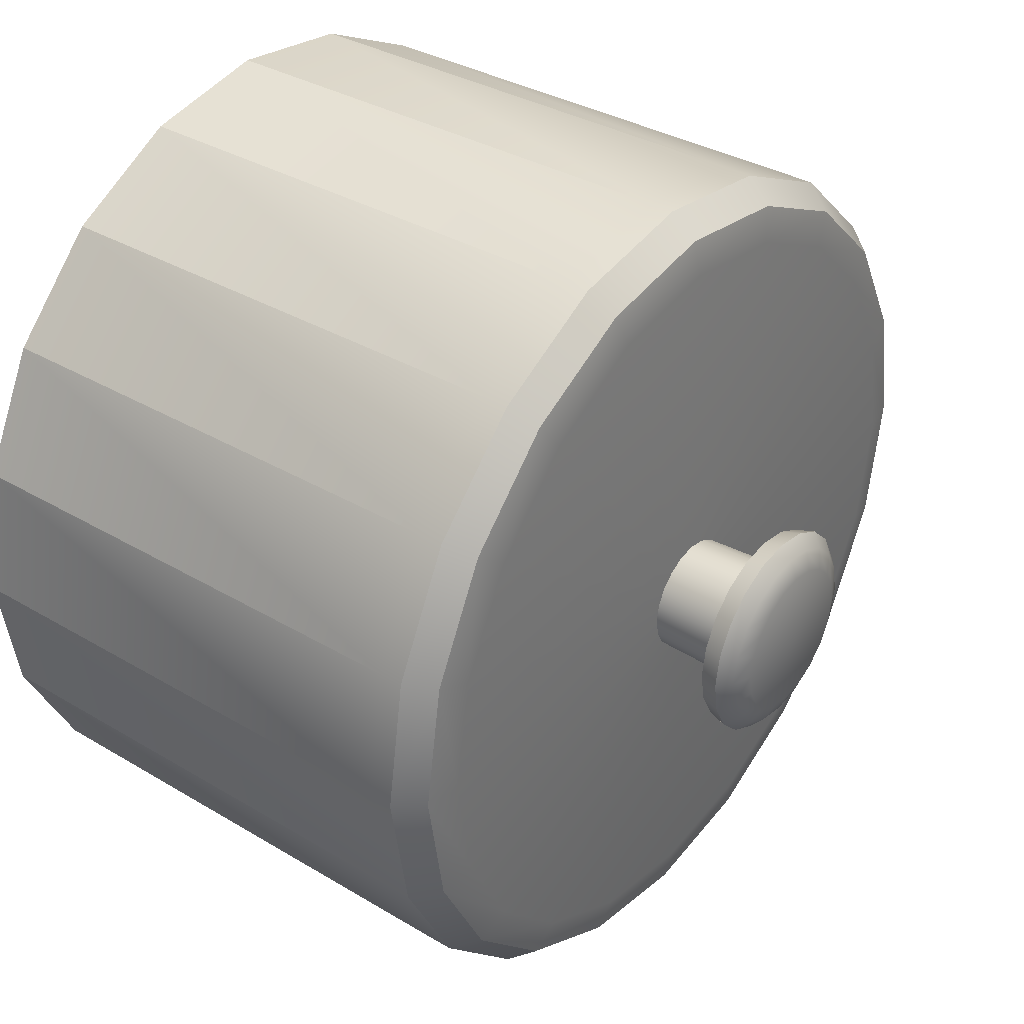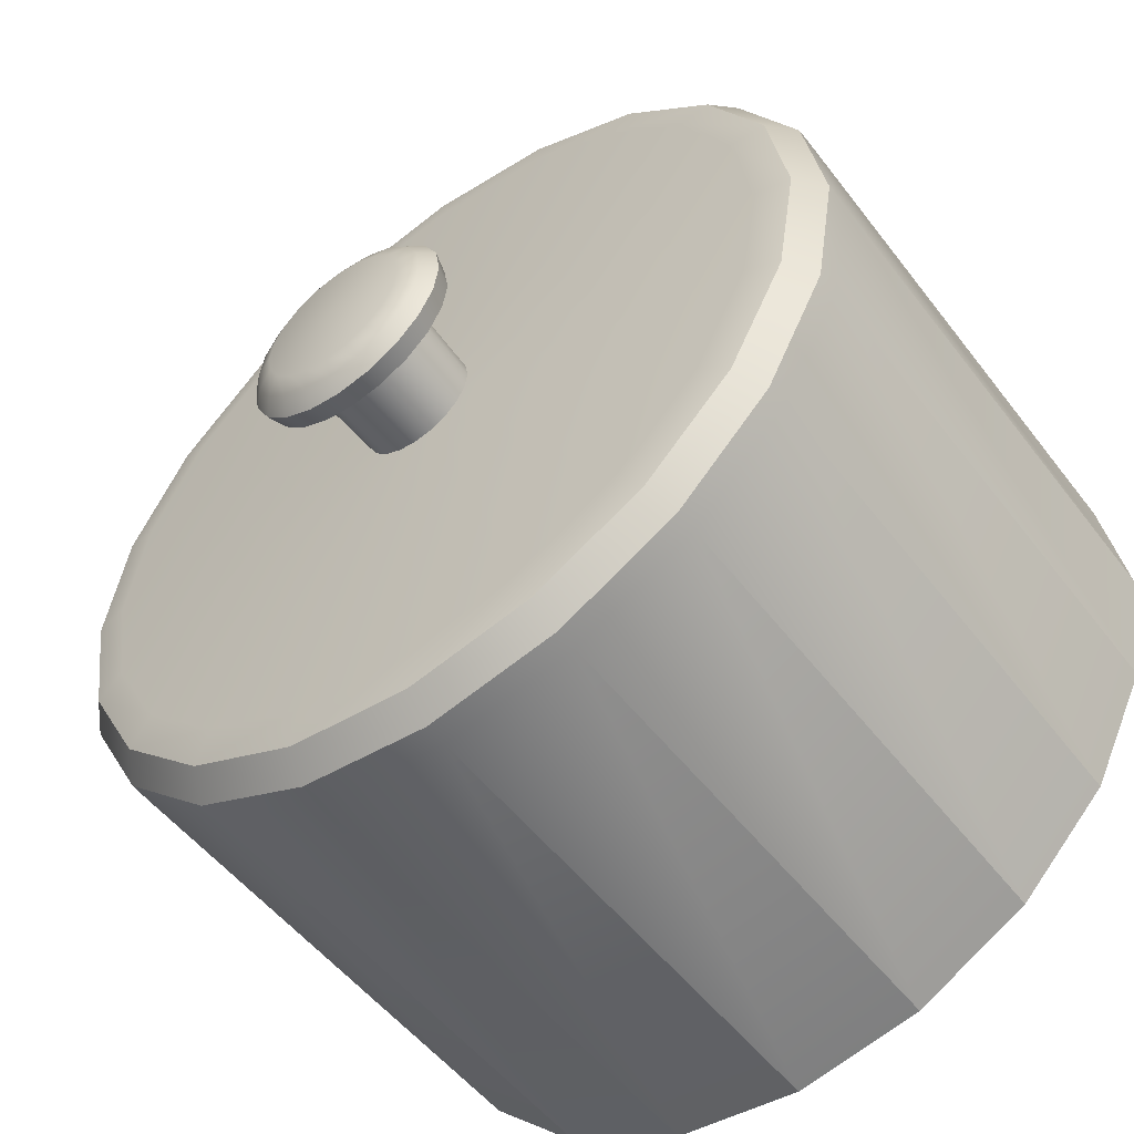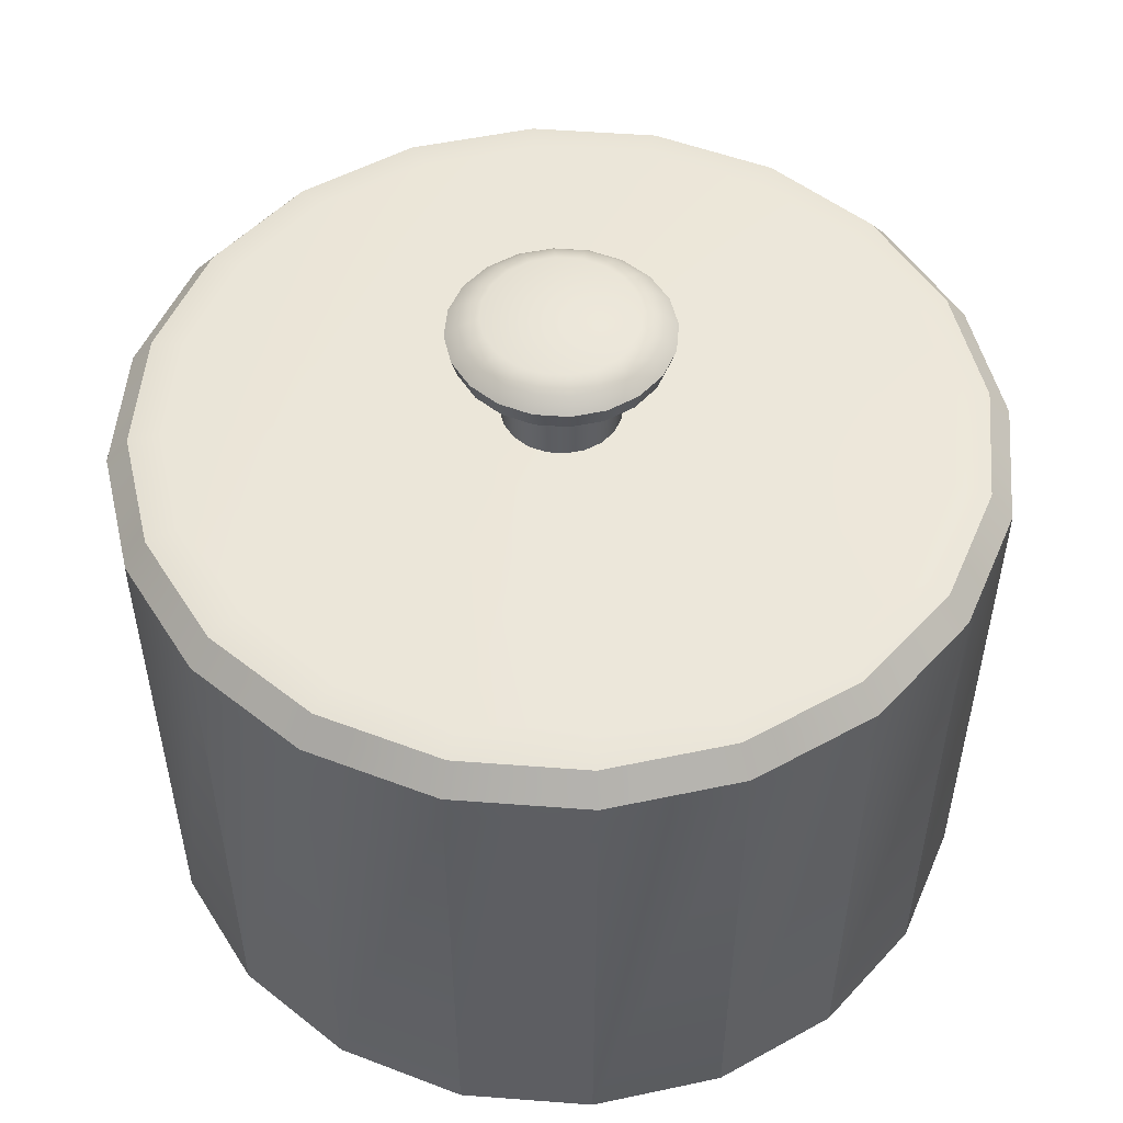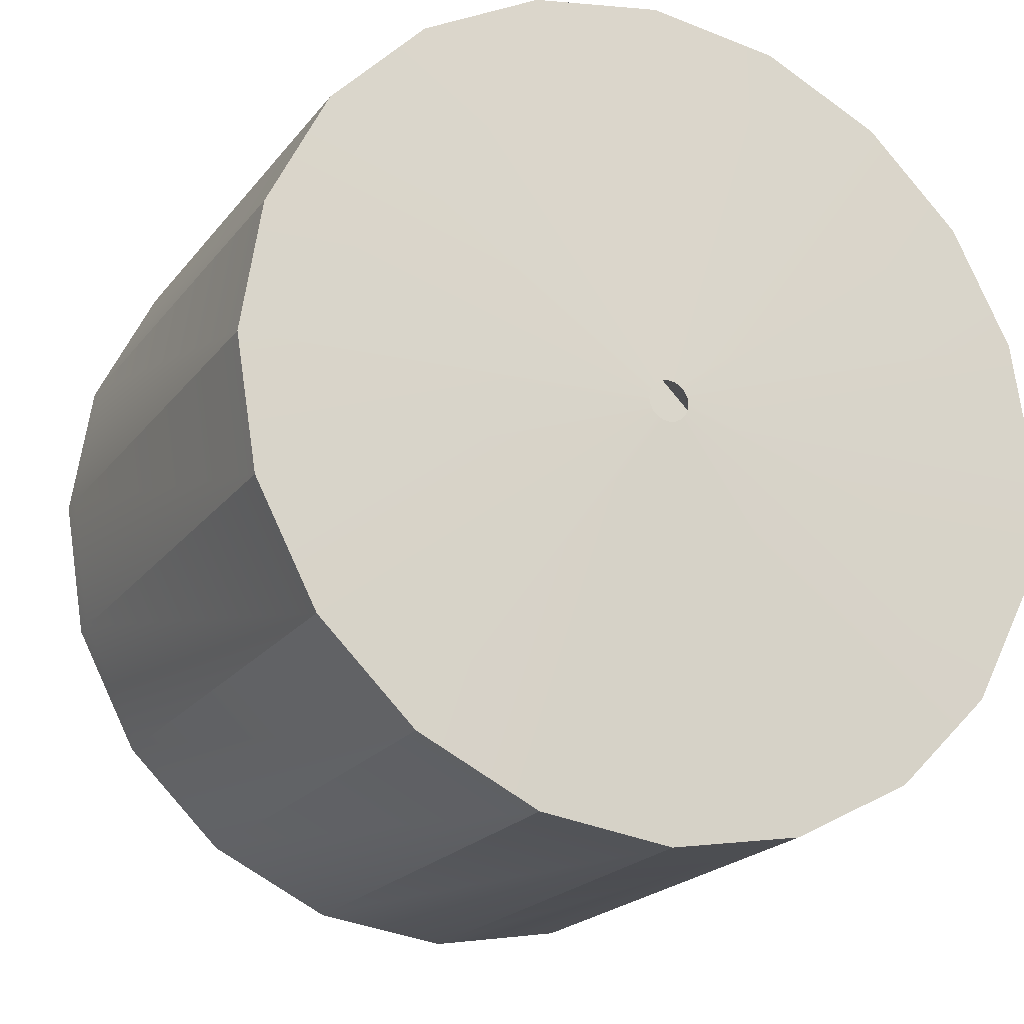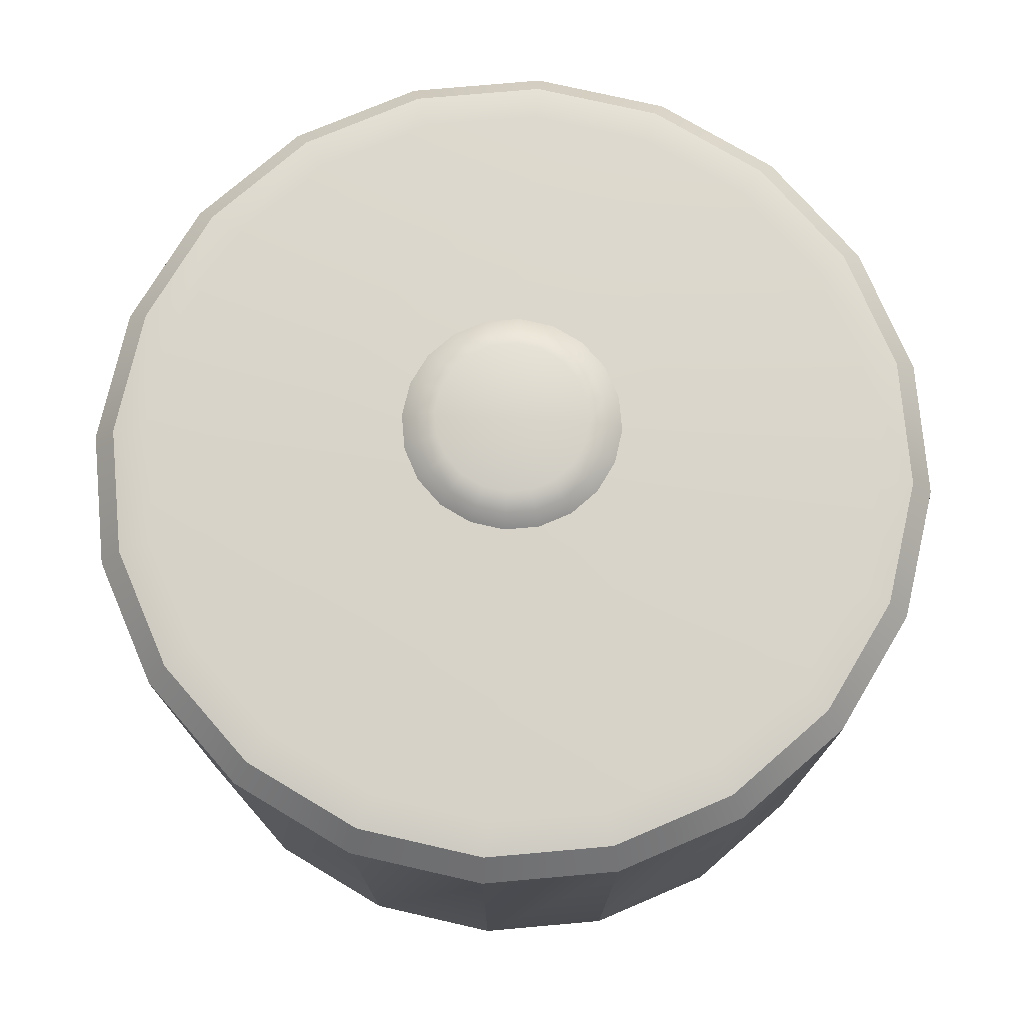
<metadata>
{"format":"obj","ext":"obj","renderer":"f3d","projection":"perspective","resolution":1024,"background":"white","views":[{"elev":36.5,"azim":127.3,"up":"+Z"},{"elev":-54.5,"azim":-142.8,"up":"+Z"},{"elev":50.4,"azim":-130.2,"up":"+Y"},{"elev":-19.1,"azim":-24.8,"up":"+Z"},{"elev":74.8,"azim":93.9,"up":"+Y"}]}
</metadata>
<code>
g default
v -61.36 10.63 -93.61
v -62.56 10.63 -95.95
v -64.41 10.63 -97.81
v -66.75 10.63 -99
v -69.35 10.63 -99.41
v -71.94 10.63 -99
v -74.28 10.63 -97.81
v -76.14 10.63 -95.95
v -77.33 10.63 -93.61
v -77.74 10.63 -91.02
v -77.33 10.63 -88.42
v -76.14 10.63 -86.08
v -74.28 10.63 -84.23
v -71.94 10.63 -83.03
v -69.35 10.63 -82.62
v -66.75 10.63 -83.03
v -64.41 10.63 -84.23
v -62.56 10.63 -86.08
v -61.36 10.63 -88.42
v -60.95 10.63 -91.02
v -55.52 10.95 -95.51
v -57.59 10.95 -99.56
v -60.8 10.95 -102.8
v -64.85 10.95 -104.8
v -69.35 10.95 -105.6
v -73.84 10.95 -104.8
v -77.89 10.95 -102.8
v -81.11 10.95 -99.56
v -83.17 10.95 -95.51
v -83.88 10.95 -91.02
v -83.17 10.95 -86.52
v -81.11 10.95 -82.47
v -77.89 10.95 -79.25
v -73.84 10.95 -77.19
v -69.35 10.95 -76.48
v -64.85 10.95 -77.19
v -60.8 10.95 -79.25
v -57.59 10.95 -82.47
v -55.52 10.95 -86.52
v -54.81 10.95 -91.02
v -53.38 11.38 -96.2
v -55.77 11.38 -100.9
v -59.48 11.38 -104.6
v -64.16 11.38 -107
v -69.35 11.38 -107.8
v -74.53 11.38 -107
v -79.21 11.38 -104.6
v -82.93 11.38 -100.9
v -85.31 11.38 -96.2
v -86.13 11.38 -91.02
v -85.31 11.38 -85.83
v -82.93 11.38 -81.15
v -79.21 11.38 -77.43
v -74.53 11.38 -75.05
v -69.35 11.38 -74.23
v -64.16 11.38 -75.05
v -59.48 11.38 -77.43
v -55.77 11.38 -81.15
v -53.38 11.38 -85.83
v -52.56 11.38 -91.02
v -55.52 13.57 -95.51
v -57.59 13.57 -99.56
v -60.8 13.57 -102.8
v -64.85 13.57 -104.8
v -69.35 13.57 -105.6
v -73.84 13.57 -104.8
v -77.89 13.57 -102.8
v -81.11 13.57 -99.56
v -83.17 13.57 -95.51
v -83.88 13.57 -91.02
v -83.17 13.57 -86.52
v -81.11 13.57 -82.47
v -77.89 13.57 -79.25
v -73.84 13.57 -77.19
v -69.35 13.57 -76.48
v -64.85 13.57 -77.19
v -60.8 13.57 -79.25
v -57.59 13.57 -82.47
v -55.52 13.57 -86.52
v -54.81 13.57 -91.02
v -67.19 13.82 -91.72
v -67.51 13.82 -92.35
v -68.01 13.82 -92.85
v -68.65 13.82 -93.17
v -69.35 13.82 -93.28
v -70.05 13.82 -93.17
v -70.68 13.82 -92.85
v -71.18 13.82 -92.35
v -71.5 13.82 -91.72
v -71.61 13.82 -91.02
v -71.5 13.82 -90.32
v -71.18 13.82 -89.68
v -70.68 13.82 -89.18
v -70.05 13.82 -88.86
v -69.35 13.82 -88.75
v -68.65 13.82 -88.86
v -68.01 13.82 -89.18
v -67.51 13.82 -89.68
v -67.19 13.82 -90.32
v -67.08 13.82 -91.02
v -69.35 10.51 -91.02
v -68.57 -8.814 -91.27
v -68.69 -8.814 -91.5
v -55.94 -8.383 -100.8
v -53.59 -8.383 -96.14
v -68.87 -8.814 -91.68
v -59.61 -8.383 -104.4
v -69.09 -8.814 -91.79
v -64.23 -8.383 -106.8
v -69.35 -8.814 -91.83
v -69.35 -8.383 -107.6
v -69.6 -8.814 -91.79
v -74.47 -8.383 -106.8
v -69.83 -8.814 -91.68
v -79.09 -8.383 -104.4
v -70.01 -8.814 -91.5
v -82.75 -8.383 -100.8
v -70.12 -8.814 -91.27
v -85.11 -8.383 -96.14
v -70.16 -8.814 -91.02
v -85.92 -8.383 -91.02
v -70.12 -8.814 -90.76
v -85.11 -8.383 -85.9
v -70.01 -8.814 -90.54
v -82.75 -8.383 -81.28
v -69.83 -8.814 -90.35
v -79.09 -8.383 -77.61
v -69.6 -8.814 -90.24
v -74.47 -8.383 -75.26
v -69.35 -8.814 -90.2
v -69.35 -8.383 -74.45
v -69.09 -8.814 -90.24
v -64.23 -8.383 -75.26
v -68.87 -8.814 -90.35
v -59.61 -8.383 -77.61
v -68.69 -8.814 -90.54
v -55.94 -8.383 -81.28
v -68.57 -8.814 -90.76
v -53.59 -8.383 -85.9
v -68.53 -8.814 -91.02
v -52.78 -8.383 -91.02
v -67.09 16.7 -91.75
v -67.43 16.7 -92.41
v -67.95 16.7 -92.94
v -68.61 16.7 -93.27
v -69.35 16.7 -93.39
v -70.08 16.7 -93.27
v -70.74 16.7 -92.94
v -71.27 16.7 -92.41
v -71.61 16.7 -91.75
v -71.72 16.7 -91.02
v -71.61 16.7 -90.28
v -71.27 16.7 -89.62
v -70.74 16.7 -89.09
v -70.08 16.7 -88.76
v -69.35 16.7 -88.64
v -68.61 16.7 -88.76
v -67.95 16.7 -89.09
v -67.43 16.7 -89.62
v -67.09 16.7 -90.28
v -66.97 16.7 -91.02
v -69.35 18.74 -91.02
v -65.58 17.08 -92.24
v -65.36 17.84 -92.31
v -66.14 17.08 -93.34
v -65.96 17.84 -93.48
v -67.02 17.08 -94.22
v -66.88 17.84 -94.41
v -68.12 17.08 -94.78
v -68.05 17.84 -95
v -69.35 17.08 -94.98
v -69.35 17.84 -95.21
v -70.57 17.08 -94.78
v -70.64 17.84 -95
v -71.67 17.08 -94.22
v -71.81 17.84 -94.41
v -72.55 17.08 -93.34
v -72.74 17.84 -93.48
v -73.11 17.08 -92.24
v -73.33 17.84 -92.31
v -73.31 17.08 -91.02
v -73.54 17.84 -91.02
v -73.11 17.08 -89.79
v -73.33 17.84 -89.72
v -72.55 17.08 -88.69
v -72.74 17.84 -88.55
v -71.67 17.08 -87.81
v -71.81 17.84 -87.63
v -70.57 17.08 -87.25
v -70.64 17.84 -87.03
v -69.35 17.08 -87.06
v -69.35 17.84 -86.83
v -68.12 17.08 -87.25
v -68.05 17.84 -87.03
v -67.02 17.08 -87.81
v -66.88 17.84 -87.63
v -66.14 17.08 -88.69
v -65.96 17.84 -88.55
v -65.58 17.08 -89.79
v -65.36 17.84 -89.72
v -65.39 17.08 -91.02
v -65.16 17.84 -91.02
v -65.86 18.31 -92.15
v -66.57 18.61 -91.92
v -66.98 18.61 -92.73
v -66.38 18.31 -93.17
v -67.63 18.61 -93.38
v -67.19 18.31 -93.98
v -68.44 18.61 -93.79
v -68.21 18.31 -94.5
v -69.35 18.61 -93.94
v -69.35 18.31 -94.68
v -70.25 18.61 -93.79
v -70.48 18.31 -94.5
v -71.06 18.61 -93.38
v -71.5 18.31 -93.98
v -71.71 18.61 -92.73
v -72.31 18.31 -93.17
v -72.12 18.61 -91.92
v -72.83 18.31 -92.15
v -72.27 18.61 -91.02
v -73.01 18.31 -91.02
v -72.12 18.61 -90.11
v -72.83 18.31 -89.88
v -71.71 18.61 -89.3
v -72.31 18.31 -88.86
v -71.06 18.61 -88.65
v -71.5 18.31 -88.05
v -70.25 18.61 -88.24
v -70.48 18.31 -87.53
v -69.35 18.61 -88.1
v -69.35 18.31 -87.35
v -68.44 18.61 -88.24
v -68.21 18.31 -87.53
v -67.63 18.61 -88.65
v -67.19 18.31 -88.05
v -66.98 18.61 -89.3
v -66.38 18.31 -88.86
v -66.57 18.61 -90.11
v -65.86 18.31 -89.88
v -66.43 18.61 -91.02
v -65.68 18.31 -91.02
v -53.38 12.26 -96.2
v -54.21 13.3 -95.94
v -55.77 12.26 -100.9
v -56.47 13.3 -100.4
v -59.48 12.26 -104.6
v -59.99 13.3 -103.9
v -64.16 12.26 -107
v -64.43 13.3 -106.2
v -69.35 12.26 -107.8
v -69.35 13.3 -106.9
v -74.53 12.26 -107
v -74.27 13.3 -106.2
v -79.21 12.26 -104.6
v -78.7 13.3 -103.9
v -82.93 12.26 -100.9
v -82.23 13.3 -100.4
v -85.31 12.26 -96.2
v -84.49 13.3 -95.94
v -86.13 12.26 -91.02
v -85.27 13.3 -91.02
v -85.31 12.26 -85.83
v -84.49 13.3 -86.1
v -82.93 12.26 -81.15
v -82.23 13.3 -81.66
v -79.21 12.26 -77.43
v -78.7 13.3 -78.14
v -74.53 12.26 -75.05
v -74.27 13.3 -75.88
v -69.35 12.26 -74.23
v -69.35 13.3 -75.1
v -64.16 12.26 -75.05
v -64.43 13.3 -75.88
v -59.48 12.26 -77.43
v -59.99 13.3 -78.14
v -55.77 12.26 -81.15
v -56.47 13.3 -81.66
v -53.38 12.26 -85.83
v -54.21 13.3 -86.1
v -52.56 12.26 -91.02
v -53.43 13.3 -91.02
g pCylinder6
f 1 2 22 21
f 2 3 23 22
f 3 4 24 23
f 4 5 25 24
f 5 6 26 25
f 6 7 27 26
f 7 8 28 27
f 8 9 29 28
f 9 10 30 29
f 10 11 31 30
f 11 12 32 31
f 12 13 33 32
f 13 14 34 33
f 14 15 35 34
f 15 16 36 35
f 16 17 37 36
f 17 18 38 37
f 18 19 39 38
f 19 20 40 39
f 20 1 21 40
f 102 103 104 105
f 103 106 107 104
f 106 108 109 107
f 108 110 111 109
f 110 112 113 111
f 112 114 115 113
f 114 116 117 115
f 116 118 119 117
f 118 120 121 119
f 120 122 123 121
f 122 124 125 123
f 124 126 127 125
f 126 128 129 127
f 128 130 131 129
f 130 132 133 131
f 132 134 135 133
f 134 136 137 135
f 136 138 139 137
f 138 140 141 139
f 140 102 105 141
f 61 62 82 81
f 62 63 83 82
f 63 64 84 83
f 64 65 85 84
f 65 66 86 85
f 66 67 87 86
f 67 68 88 87
f 68 69 89 88
f 69 70 90 89
f 70 71 91 90
f 71 72 92 91
f 72 73 93 92
f 73 74 94 93
f 74 75 95 94
f 75 76 96 95
f 76 77 97 96
f 77 78 98 97
f 78 79 99 98
f 79 80 100 99
f 80 61 81 100
f 2 1 101
f 3 2 101
f 4 3 101
f 5 4 101
f 6 5 101
f 7 6 101
f 8 7 101
f 9 8 101
f 10 9 101
f 11 10 101
f 12 11 101
f 13 12 101
f 14 13 101
f 15 14 101
f 16 15 101
f 17 16 101
f 18 17 101
f 19 18 101
f 20 19 101
f 1 20 101
f 21 22 103 102
f 42 41 105 104
f 22 23 106 103
f 43 42 104 107
f 23 24 108 106
f 44 43 107 109
f 24 25 110 108
f 45 44 109 111
f 25 26 112 110
f 46 45 111 113
f 26 27 114 112
f 47 46 113 115
f 27 28 116 114
f 48 47 115 117
f 28 29 118 116
f 49 48 117 119
f 29 30 120 118
f 50 49 119 121
f 30 31 122 120
f 51 50 121 123
f 31 32 124 122
f 52 51 123 125
f 32 33 126 124
f 53 52 125 127
f 33 34 128 126
f 54 53 127 129
f 34 35 130 128
f 55 54 129 131
f 35 36 132 130
f 56 55 131 133
f 36 37 134 132
f 57 56 133 135
f 37 38 136 134
f 58 57 135 137
f 38 39 138 136
f 59 58 137 139
f 39 40 140 138
f 60 59 139 141
f 40 21 102 140
f 41 60 141 105
f 81 82 143 142
f 82 83 144 143
f 83 84 145 144
f 84 85 146 145
f 85 86 147 146
f 86 87 148 147
f 87 88 149 148
f 88 89 150 149
f 89 90 151 150
f 90 91 152 151
f 91 92 153 152
f 92 93 154 153
f 93 94 155 154
f 94 95 156 155
f 95 96 157 156
f 96 97 158 157
f 97 98 159 158
f 98 99 160 159
f 99 100 161 160
f 100 81 142 161
f 163 164 202 201
f 164 163 165 166
f 166 165 167 168
f 168 167 169 170
f 170 169 171 172
f 172 171 173 174
f 174 173 175 176
f 176 175 177 178
f 178 177 179 180
f 180 179 181 182
f 182 181 183 184
f 184 183 185 186
f 186 185 187 188
f 188 187 189 190
f 190 189 191 192
f 192 191 193 194
f 194 193 195 196
f 196 195 197 198
f 198 197 199 200
f 200 199 201 202
f 203 204 241 242
f 204 203 206 205
f 205 206 208 207
f 207 208 210 209
f 209 210 212 211
f 211 212 214 213
f 213 214 216 215
f 215 216 218 217
f 217 218 220 219
f 219 220 222 221
f 221 222 224 223
f 223 224 226 225
f 225 226 228 227
f 227 228 230 229
f 229 230 232 231
f 231 232 234 233
f 233 234 236 235
f 235 236 238 237
f 237 238 240 239
f 239 240 242 241
f 204 205 162
f 205 207 162
f 207 209 162
f 209 211 162
f 211 213 162
f 213 215 162
f 215 217 162
f 217 219 162
f 219 221 162
f 221 223 162
f 223 225 162
f 225 227 162
f 227 229 162
f 229 231 162
f 231 233 162
f 233 235 162
f 235 237 162
f 237 239 162
f 239 241 162
f 241 204 162
f 142 143 165 163
f 143 144 167 165
f 144 145 169 167
f 145 146 171 169
f 146 147 173 171
f 147 148 175 173
f 148 149 177 175
f 149 150 179 177
f 150 151 181 179
f 151 152 183 181
f 152 153 185 183
f 153 154 187 185
f 154 155 189 187
f 155 156 191 189
f 156 157 193 191
f 157 158 195 193
f 158 159 197 195
f 159 160 199 197
f 160 161 201 199
f 161 142 163 201
f 164 166 206 203
f 166 168 208 206
f 168 170 210 208
f 170 172 212 210
f 172 174 214 212
f 174 176 216 214
f 176 178 218 216
f 178 180 220 218
f 180 182 222 220
f 182 184 224 222
f 184 186 226 224
f 186 188 228 226
f 188 190 230 228
f 190 192 232 230
f 192 194 234 232
f 194 196 236 234
f 196 198 238 236
f 198 200 240 238
f 200 202 242 240
f 202 164 203 242
f 243 244 282 281
f 244 243 245 246
f 246 245 247 248
f 248 247 249 250
f 250 249 251 252
f 252 251 253 254
f 254 253 255 256
f 256 255 257 258
f 258 257 259 260
f 260 259 261 262
f 262 261 263 264
f 264 263 265 266
f 266 265 267 268
f 268 267 269 270
f 270 269 271 272
f 272 271 273 274
f 274 273 275 276
f 276 275 277 278
f 278 277 279 280
f 280 279 281 282
f 41 42 245 243
f 42 43 247 245
f 43 44 249 247
f 44 45 251 249
f 45 46 253 251
f 46 47 255 253
f 47 48 257 255
f 48 49 259 257
f 49 50 261 259
f 50 51 263 261
f 51 52 265 263
f 52 53 267 265
f 53 54 269 267
f 54 55 271 269
f 55 56 273 271
f 56 57 275 273
f 57 58 277 275
f 58 59 279 277
f 59 60 281 279
f 60 41 243 281
f 244 246 62 61
f 246 248 63 62
f 248 250 64 63
f 250 252 65 64
f 252 254 66 65
f 254 256 67 66
f 256 258 68 67
f 258 260 69 68
f 260 262 70 69
f 262 264 71 70
f 264 266 72 71
f 266 268 73 72
f 268 270 74 73
f 270 272 75 74
f 272 274 76 75
f 274 276 77 76
f 276 278 78 77
f 278 280 79 78
f 280 282 80 79
f 282 244 61 80

</code>
